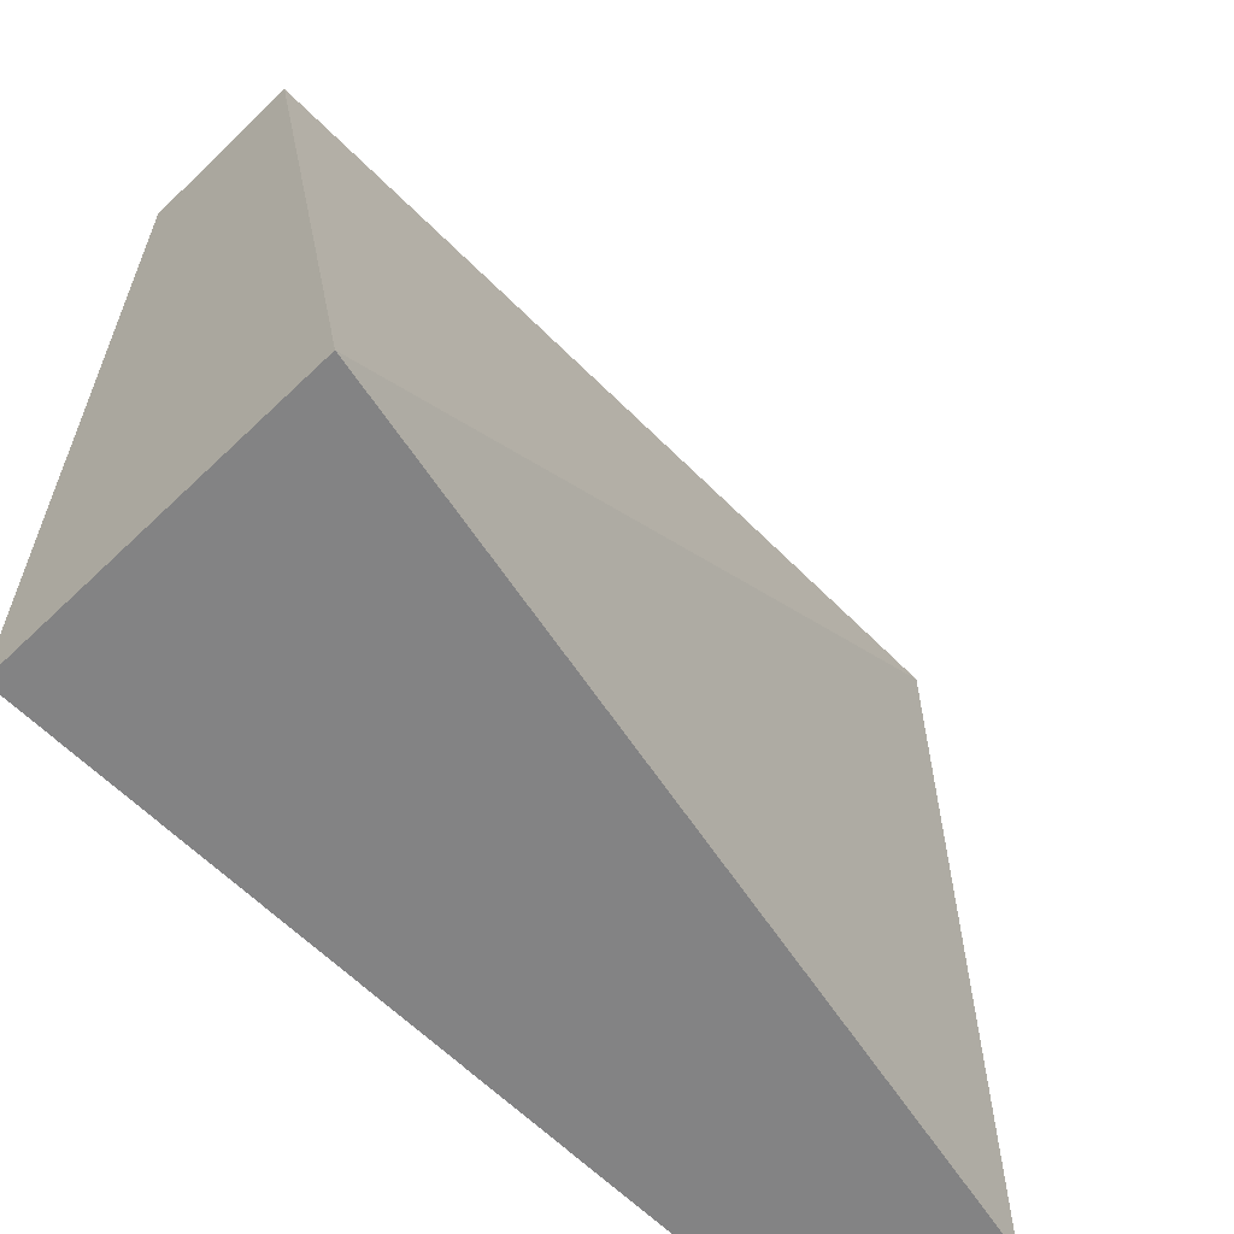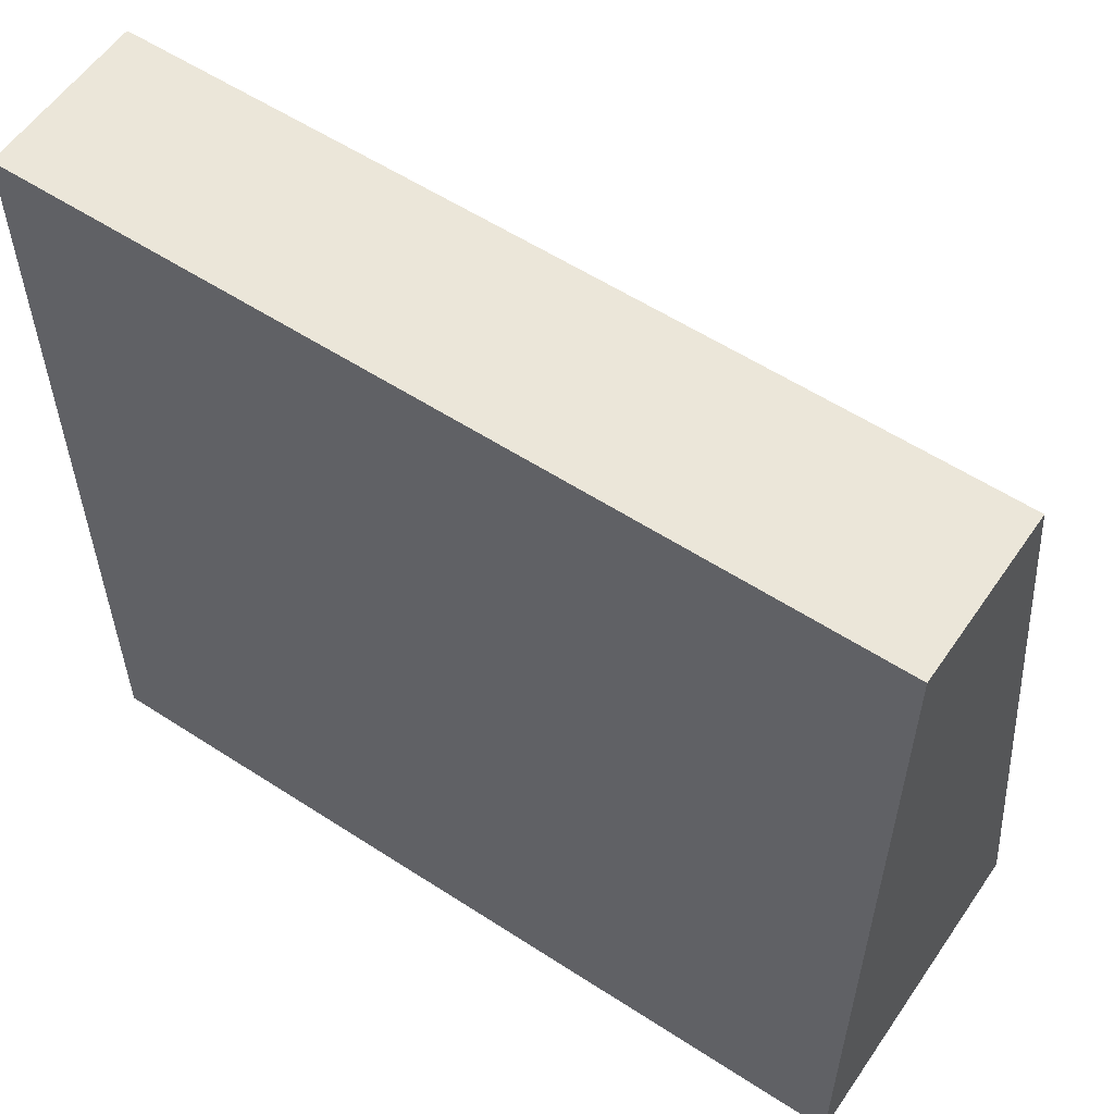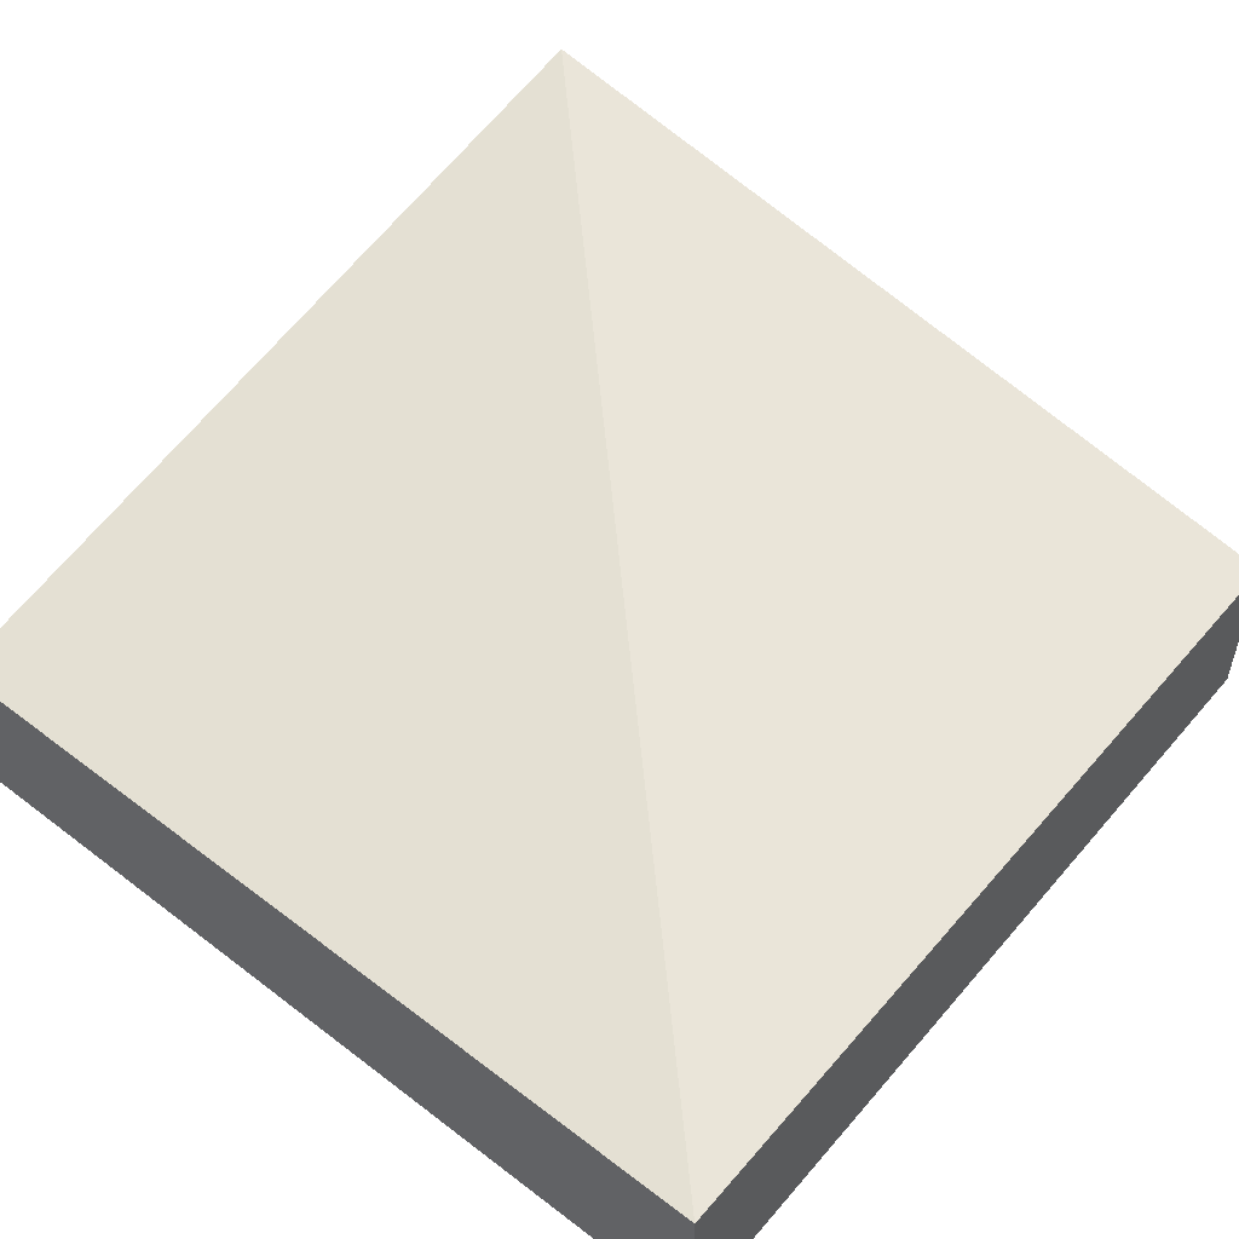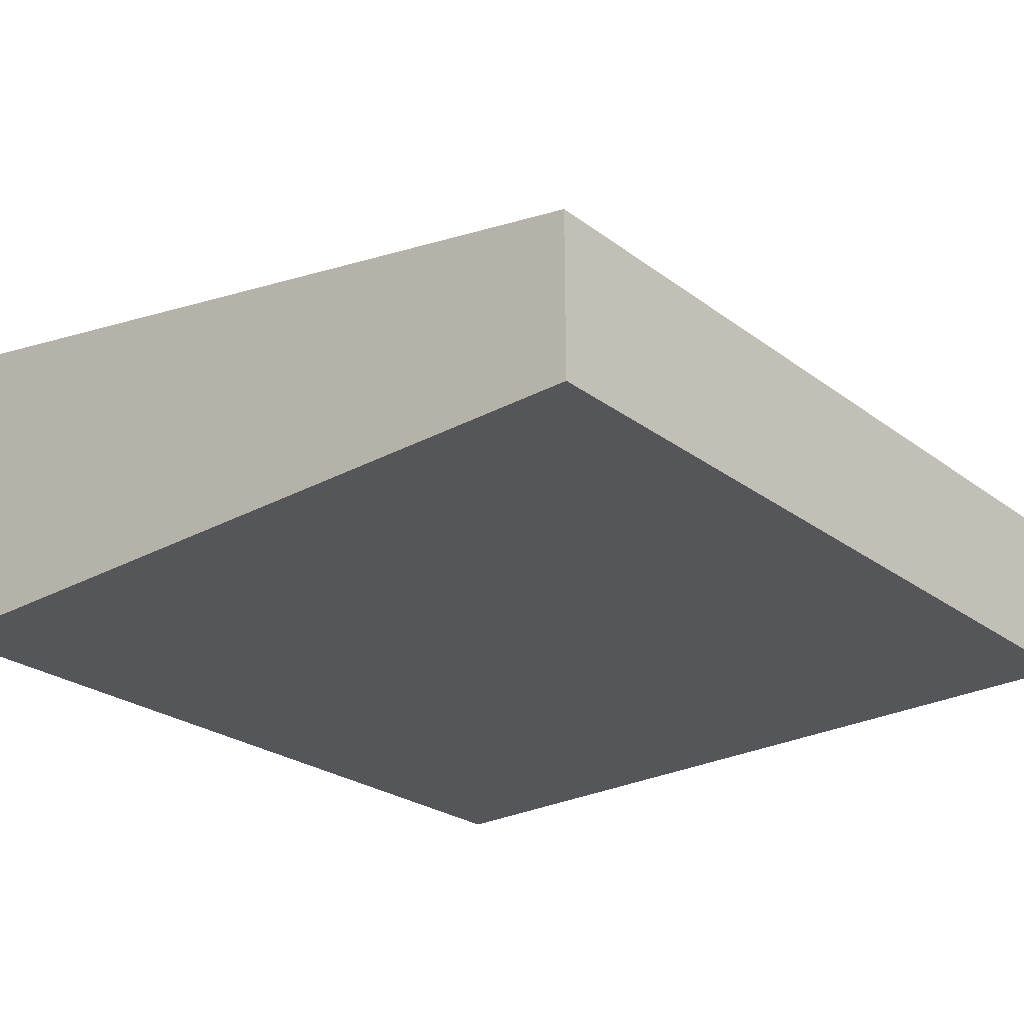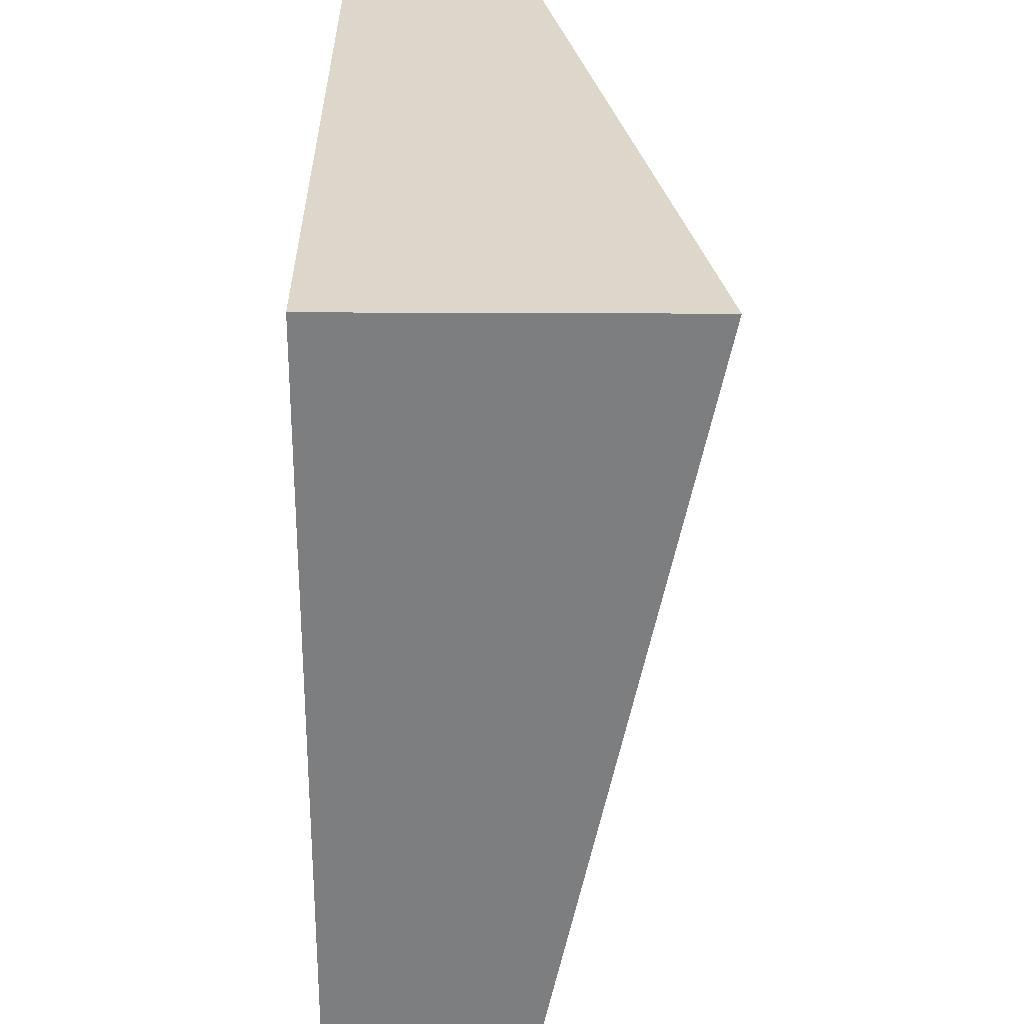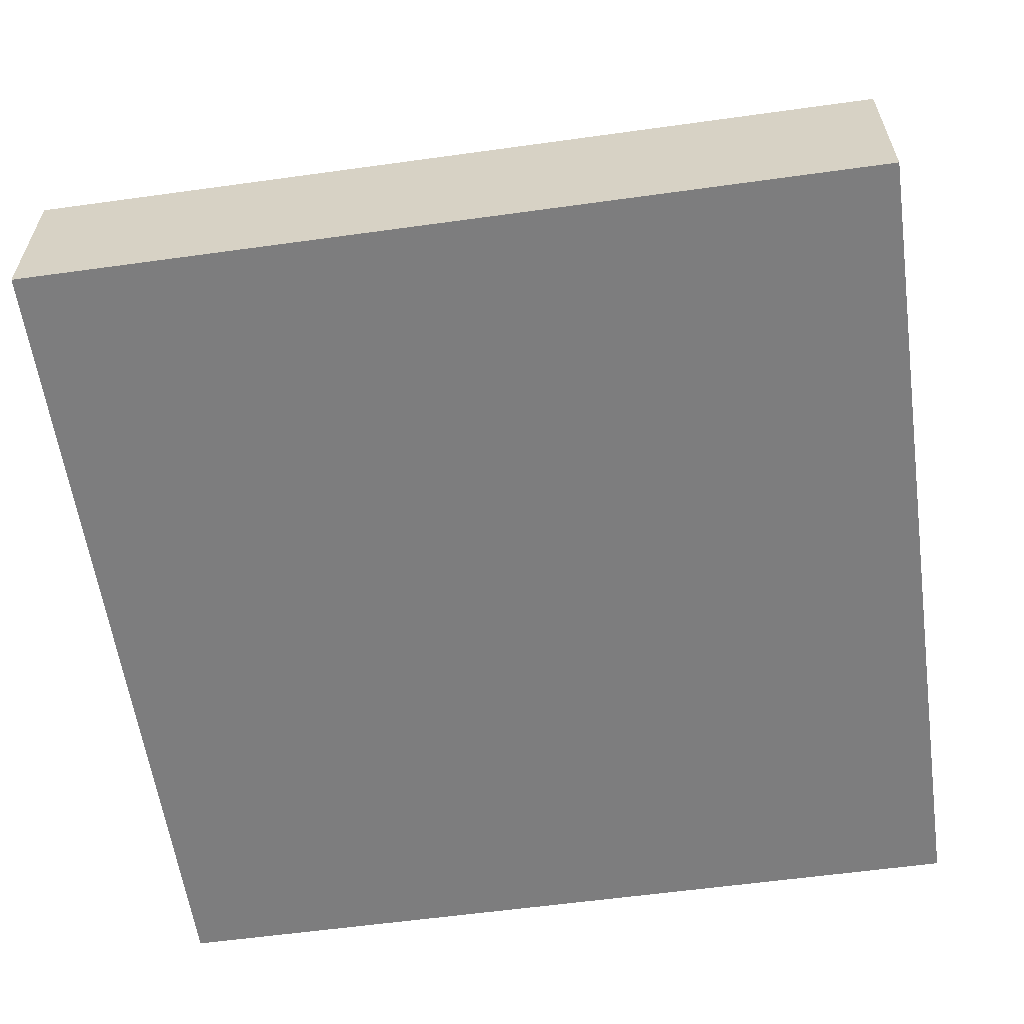
<metadata>
{"format":"obj","ext":"obj","renderer":"f3d","projection":"perspective","resolution":1024,"background":"white","views":[{"elev":-61.2,"azim":134.3,"up":"+Z"},{"elev":57.1,"azim":34.1,"up":"+Z"},{"elev":51.9,"azim":-50.6,"up":"+Y"},{"elev":-25.9,"azim":-139.3,"up":"+Y"},{"elev":-59.3,"azim":89.8,"up":"+Z"},{"elev":-59.2,"azim":-81.9,"up":"+Y"}]}
</metadata>
<code>
o tile_cornerOuter
v -0.5 0.1 -0.5
v 0.5 0 -0.5
v -0.5 0 -0.5
v 0.5 0.3 -0.5
v 0.5 0.1 0.5
v -0.5 -0 0.5
v 0.5 -0 0.5
v -0.5 0.1 0.5
v 0.5 0.2 0.5
v 0.5 0.4 -0.5
v -0.5 0.2 -0.5
v -0.5 0.2 0.5
f 1 2 3
f 2 1 4
f 5 6 7
f 6 5 8
f 6 1 3
f 1 6 8
f 5 2 4
f 2 5 7
f 6 2 7
f 2 6 3
f 9 4 10
f 4 9 5
f 11 12 10
f 8 11 1
f 11 8 12
f 11 4 1
f 4 11 10
f 12 9 10
f 9 8 5
f 8 9 12

</code>
